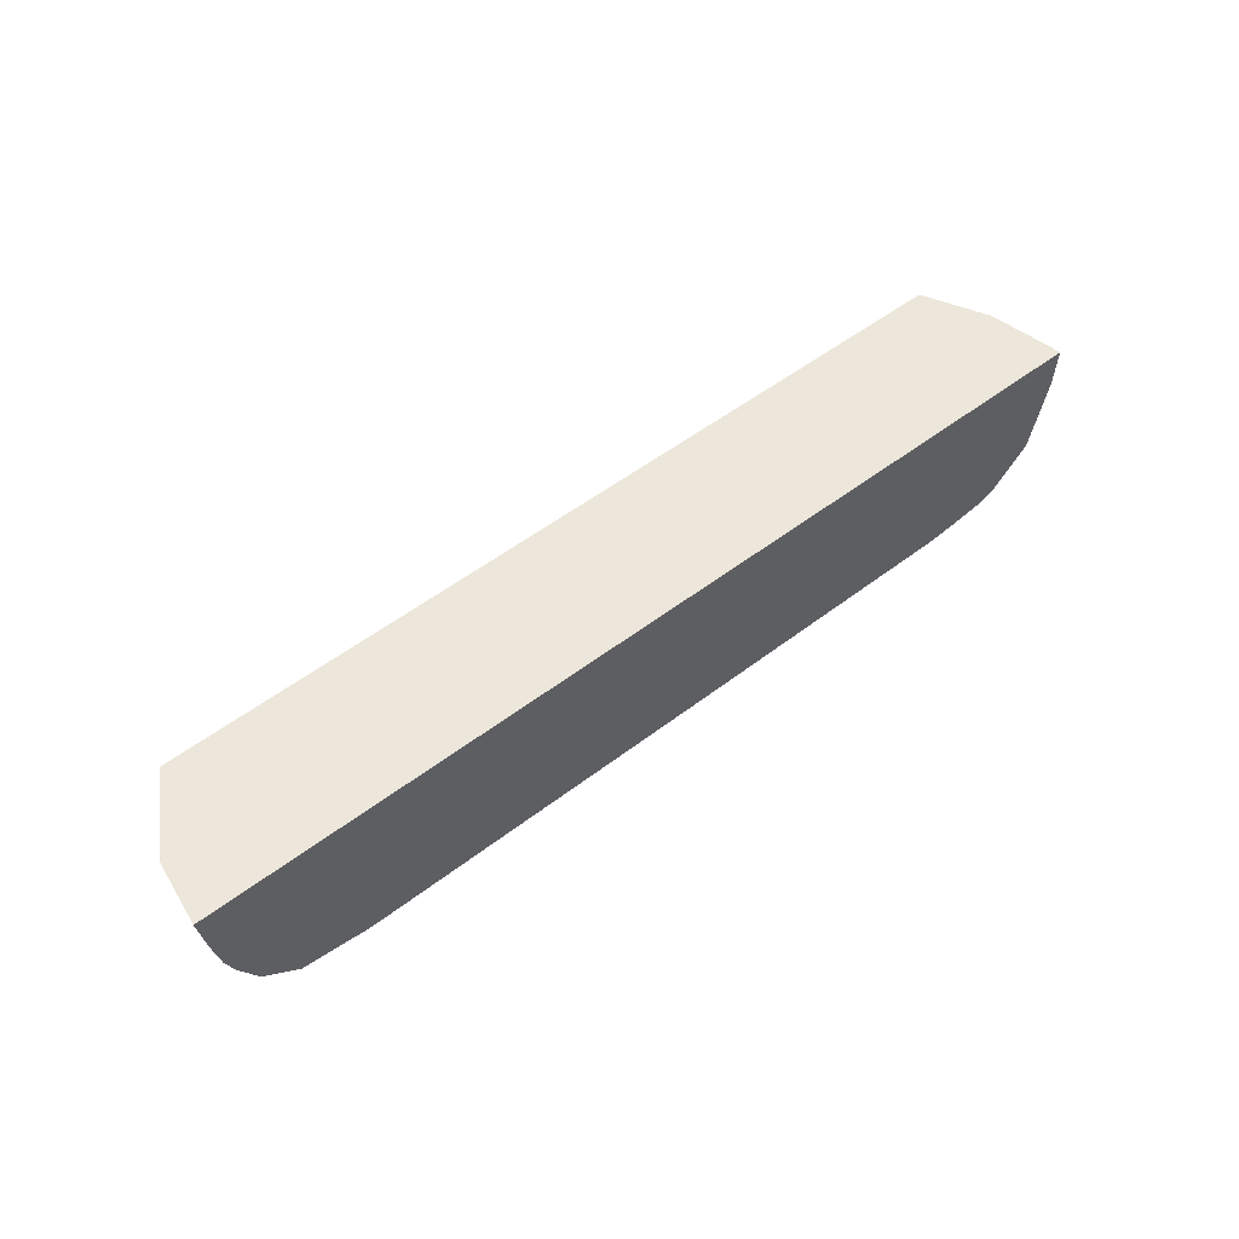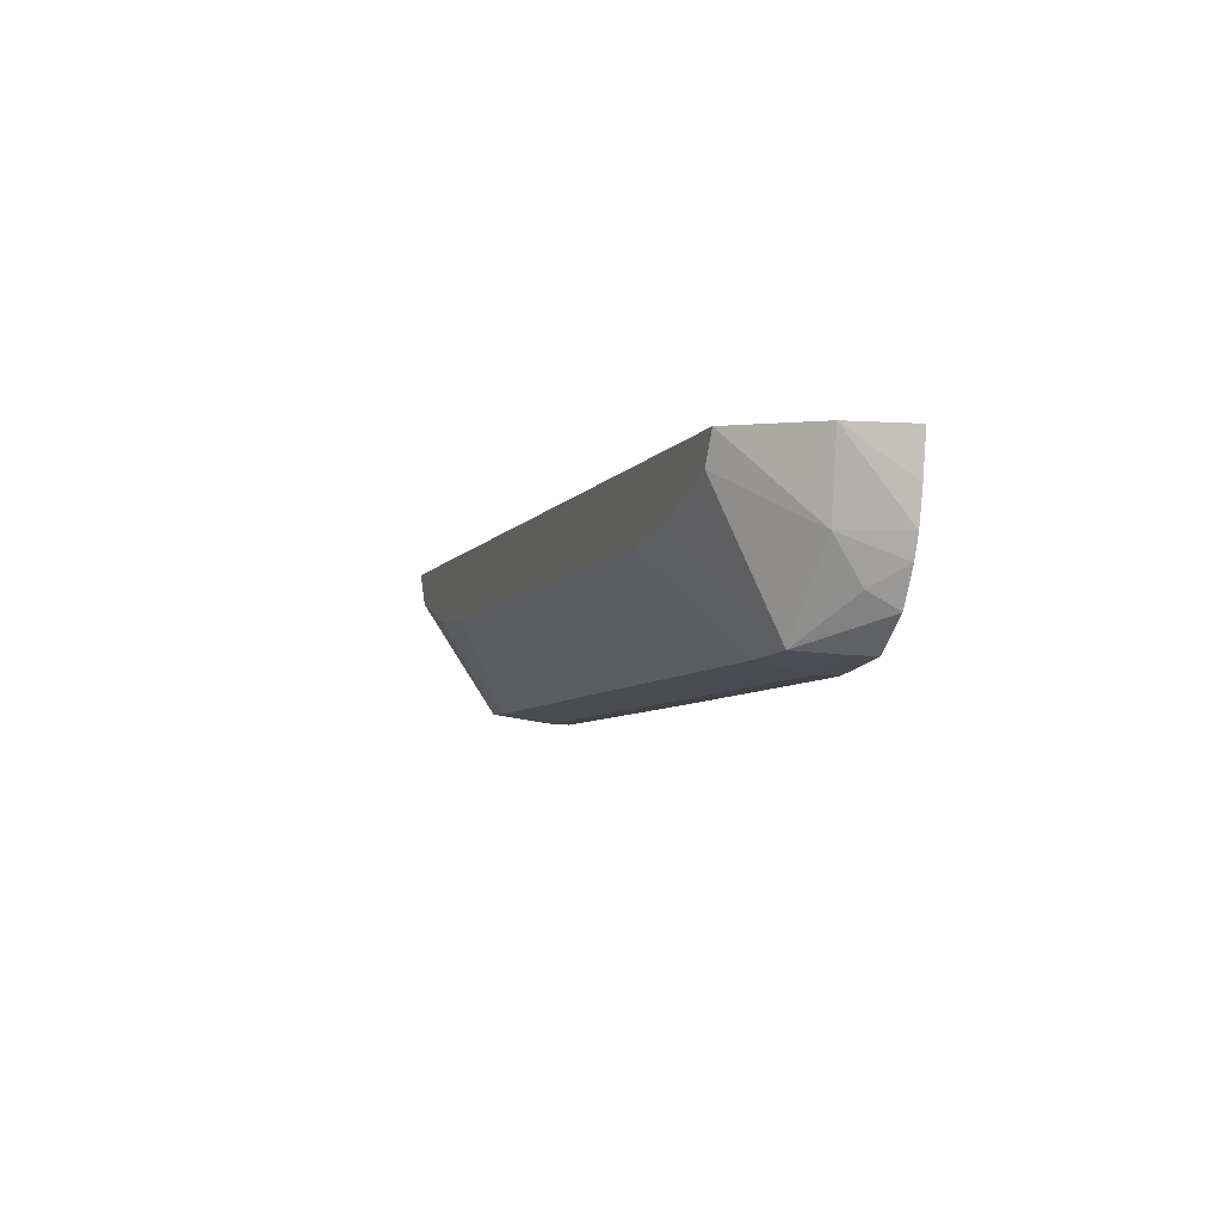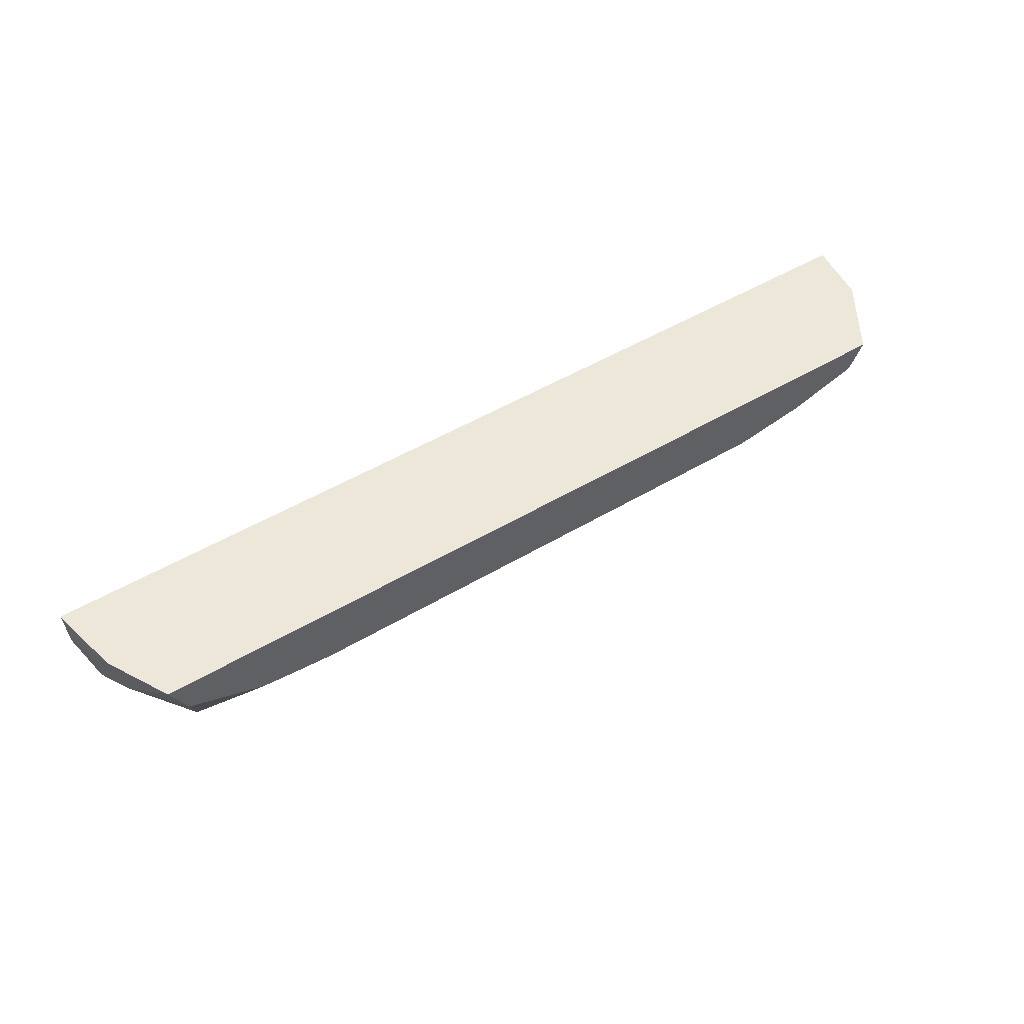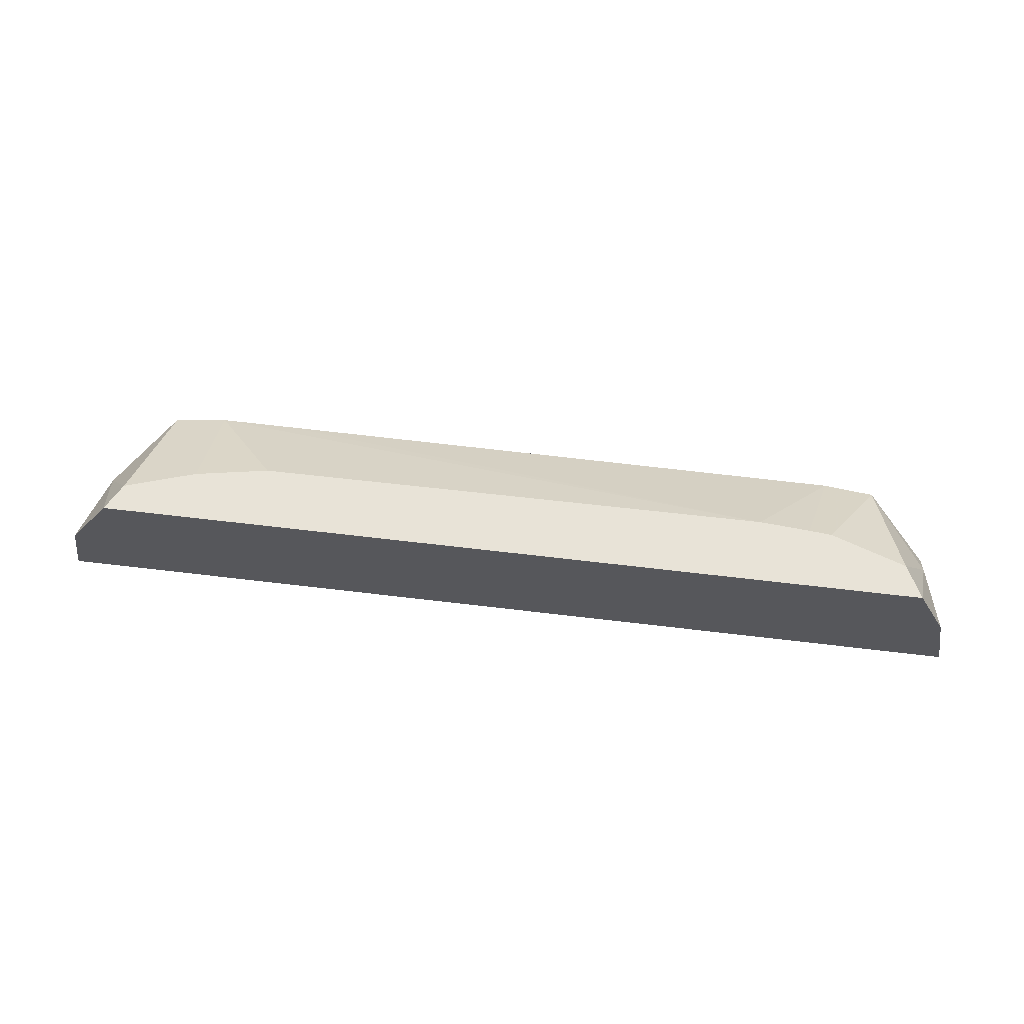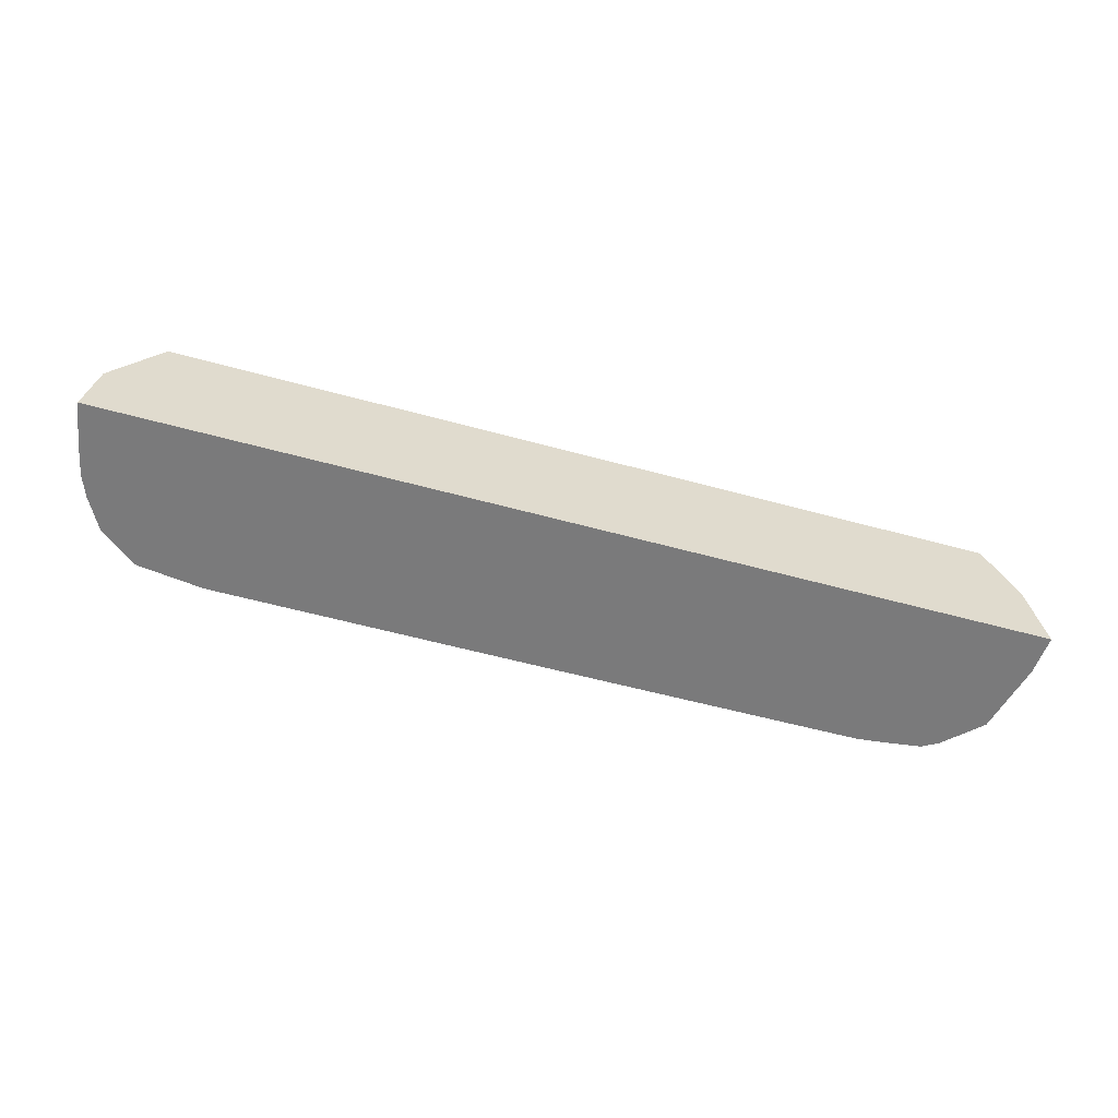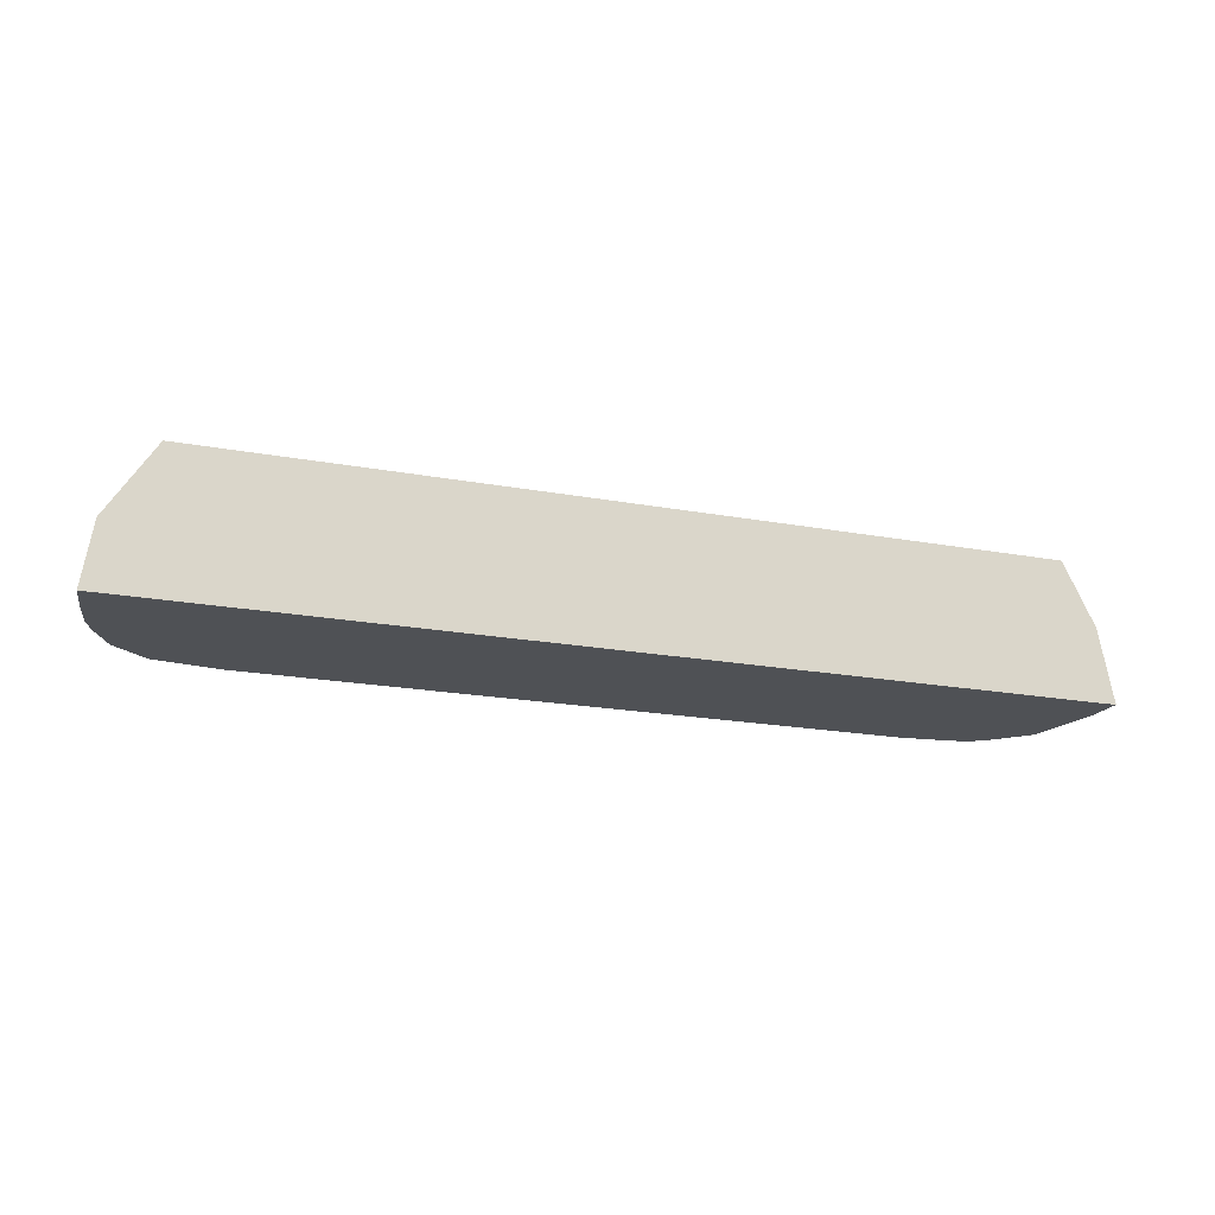
<metadata>
{"format":"obj","ext":"obj","renderer":"f3d","projection":"perspective","resolution":1024,"background":"white","views":[{"elev":52.1,"azim":-39.7,"up":"+Z"},{"elev":-6.6,"azim":-109.2,"up":"+Z"},{"elev":49.7,"azim":146.7,"up":"+Z"},{"elev":62.2,"azim":7.0,"up":"+Y"},{"elev":-58.1,"azim":-15.8,"up":"+Y"},{"elev":-19.7,"azim":-19.1,"up":"+Y"}]}
</metadata>
<code>
v -0.001079 0.003006 -0.0268
v -0.000184 0.003006 -0.0268
v -0.001976 0.003006 -0.0268
v -0.004032 0.00327 -0.0268
v -0.003135 0.00327 -0.0268
v -0.001343 0.00327 -0.0268
v -0.0004467 0.00327 -0.02679
v 0.0007115 0.003006 -0.0268
v -0.002871 0.003006 -0.0268
v -0.004032 0.003006 -0.0268
v -0.004856 0.003006 -0.02669
v -0.004803 0.00327 -0.02668
v -0.00468 0.003838 -0.02665
v -0.004032 0.003897 -0.02668
v -0.003768 0.003006 -0.0268
v -0.003135 0.003897 -0.02668
v -0.00224 0.003895 -0.02668
v 0.0004476 0.003891 -0.02667
v 0.003136 0.003887 -0.02667
v 0.0004476 0.00327 -0.02679
v 0.001608 0.003006 -0.0268
v -0.005294 0.003006 -0.02635
v -0.004901 0.004688 -0.02512
v -0.004032 0.004688 -0.0254
v -0.005276 0.003359 -0.02616
v -0.005376 0.003718 -0.02568
v -0.003135 0.004688 -0.02556
v 0.003136 0.004688 -0.02559
v 0.001344 0.00389 -0.02667
v 0.004033 0.003886 -0.02666
v 0.001344 0.00327 -0.02679
v 0.0034 0.003006 -0.02679
v -0.005517 0.003006 -0.02594
v -0.005085 0.004688 -0.02478
v -0.005619 0.003006 -0.02568
v -0.00566 0.003786 -0.02478
v 0.003758 0.004688 -0.02554
v 0.004033 0.00327 -0.02678
v 0.004033 0.004688 -0.02552
v 0.004658 0.003829 -0.02663
v 0.004033 0.003006 -0.02679
v 0.005172 0.004688 -0.02478
v -0.005706 0.003006 -0.02528
v -0.005786 0.003006 -0.02478
v 0.004779 0.00327 -0.02667
v 0.004838 0.003006 -0.02669
v 0.004321 0.003006 -0.02676
v 0.004963 0.004688 -0.02519
v 0.005038 0.003006 -0.02657
v 0.005376 0.003714 -0.02567
v 0.00548 0.003006 -0.02615
v 0.005561 0.003911 -0.02478
v 0.005736 0.003006 -0.02478
v 0.005698 0.003006 -0.02527
f 1 2 8
f 1 8 21
f 1 21 32
f 1 32 41
f 1 41 47
f 1 47 46
f 1 46 49
f 1 49 51
f 1 51 54
f 1 54 53
f 1 53 44
f 1 44 43
f 1 43 35
f 1 35 33
f 1 33 22
f 1 22 11
f 1 11 10
f 1 10 15
f 1 15 9
f 1 9 3
f 1 3 4
f 1 4 5
f 1 5 2
f 2 5 6
f 2 6 7
f 2 7 8
f 3 9 4
f 4 10 11
f 4 11 12
f 4 12 13
f 4 13 14
f 4 14 5
f 4 9 15
f 4 15 10
f 5 14 6
f 6 14 7
f 7 14 16
f 7 16 17
f 7 17 18
f 7 18 19
f 7 19 20
f 7 20 8
f 8 20 21
f 11 22 12
f 12 22 13
f 13 23 24
f 13 24 14
f 13 22 25
f 13 25 26
f 13 26 23
f 14 24 27
f 14 27 28
f 14 28 16
f 16 28 17
f 17 28 18
f 18 28 29
f 18 29 19
f 19 29 28
f 19 28 30
f 19 30 20
f 20 30 31
f 20 31 32
f 20 32 21
f 22 33 25
f 23 26 34
f 23 34 42
f 23 42 48
f 23 48 39
f 23 39 37
f 23 37 28
f 23 28 27
f 23 27 24
f 25 33 26
f 26 33 35
f 26 35 36
f 26 36 34
f 28 37 30
f 30 38 31
f 30 37 39
f 30 39 40
f 30 40 38
f 31 38 32
f 32 38 41
f 34 36 44
f 34 44 53
f 34 53 52
f 34 52 42
f 35 43 36
f 36 43 44
f 38 40 45
f 38 45 46
f 38 46 47
f 38 47 41
f 39 48 40
f 40 49 45
f 40 48 50
f 40 50 51
f 40 51 49
f 42 52 50
f 42 50 48
f 45 49 46
f 50 52 51
f 51 52 54
f 52 53 54

</code>
